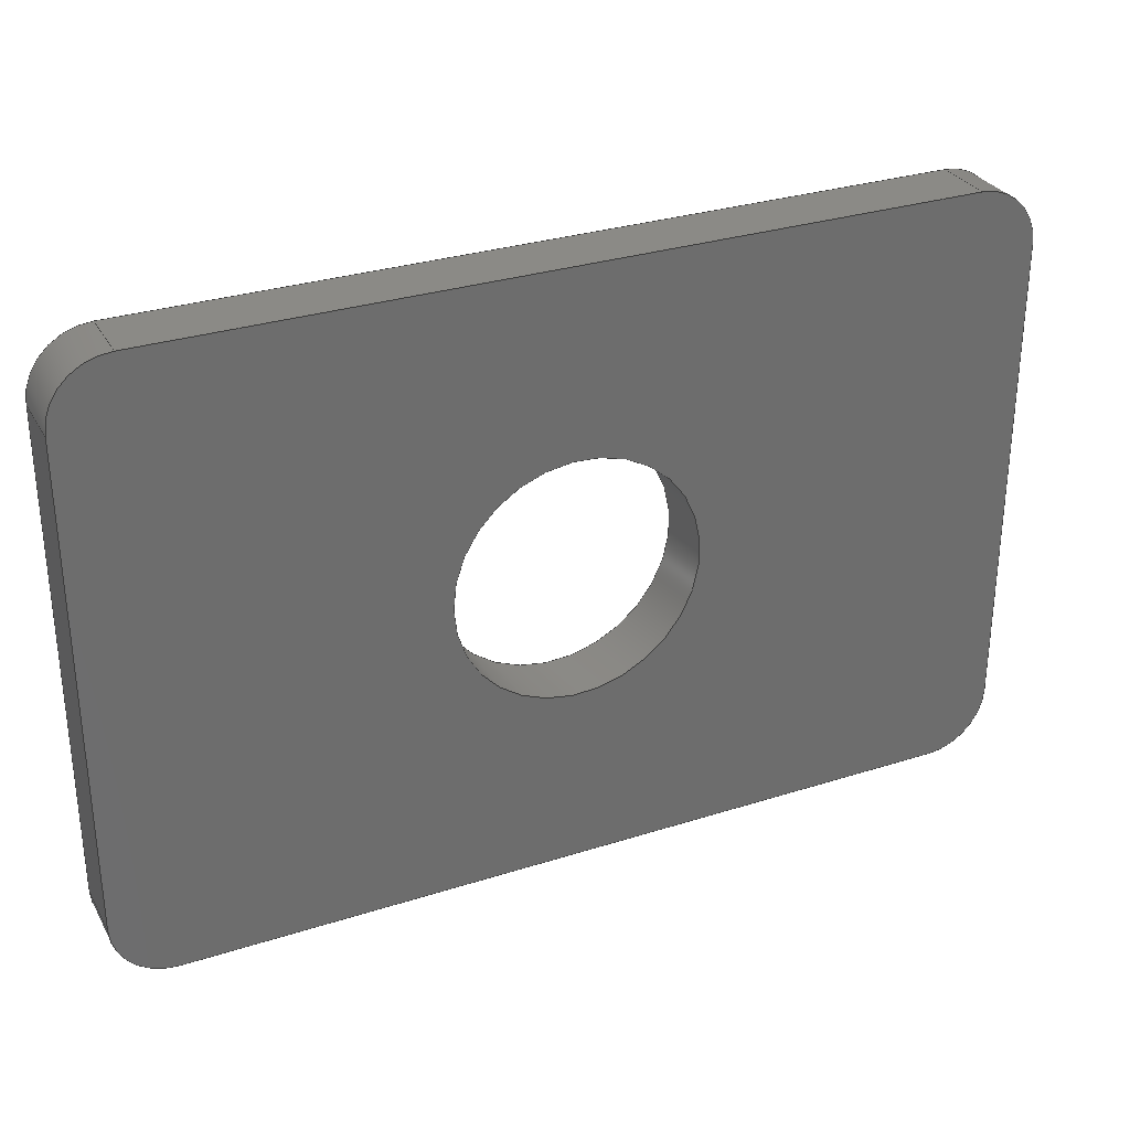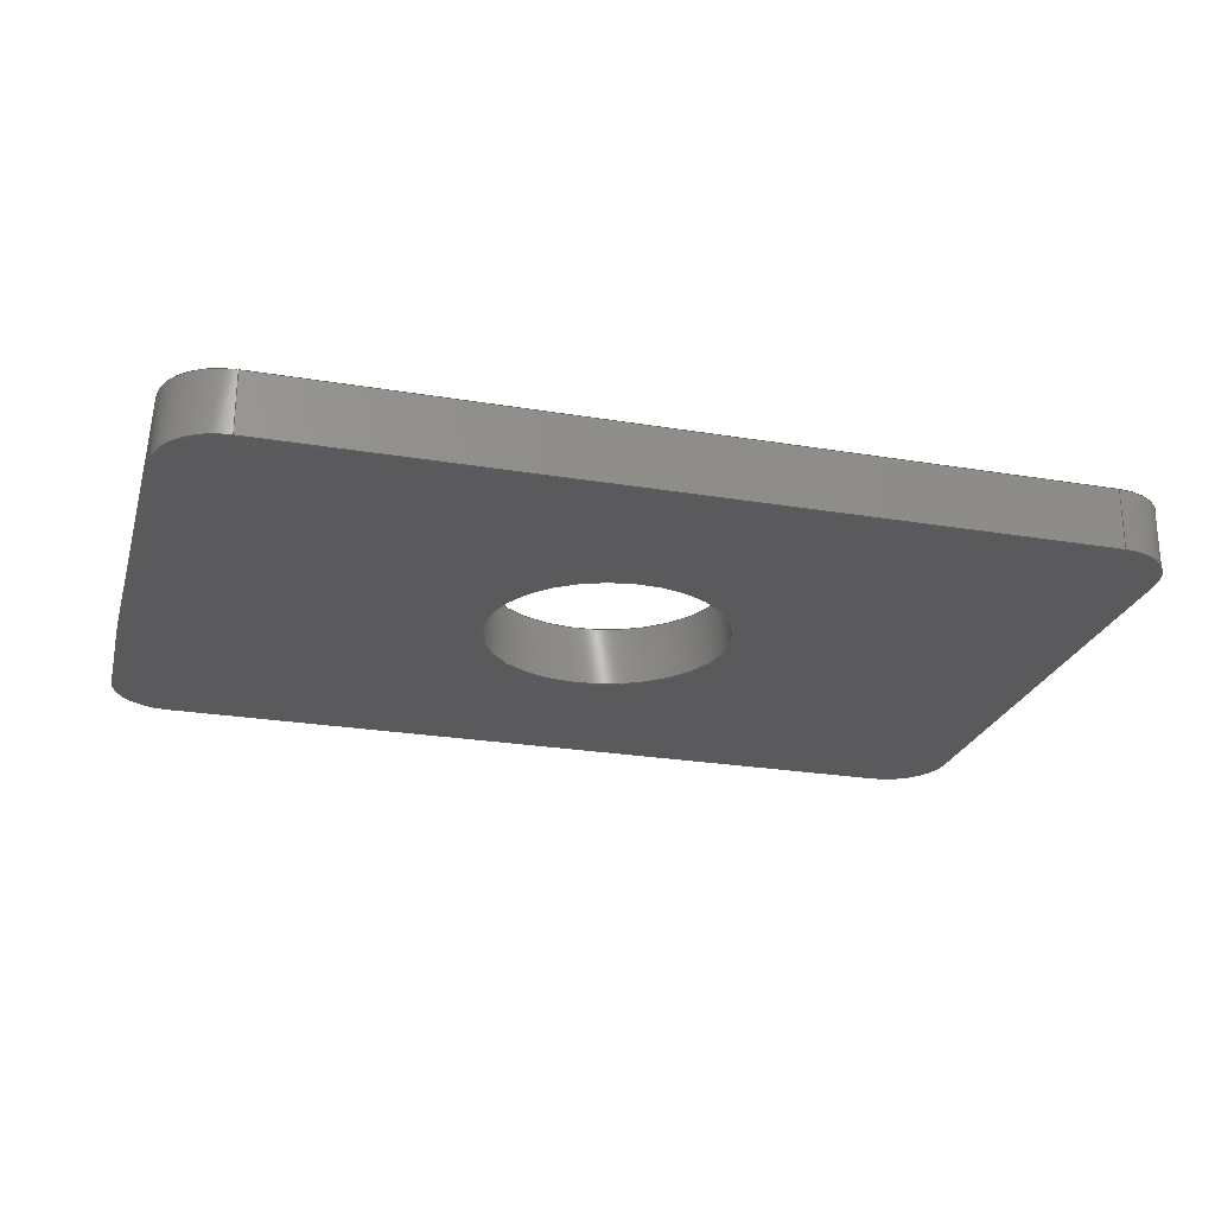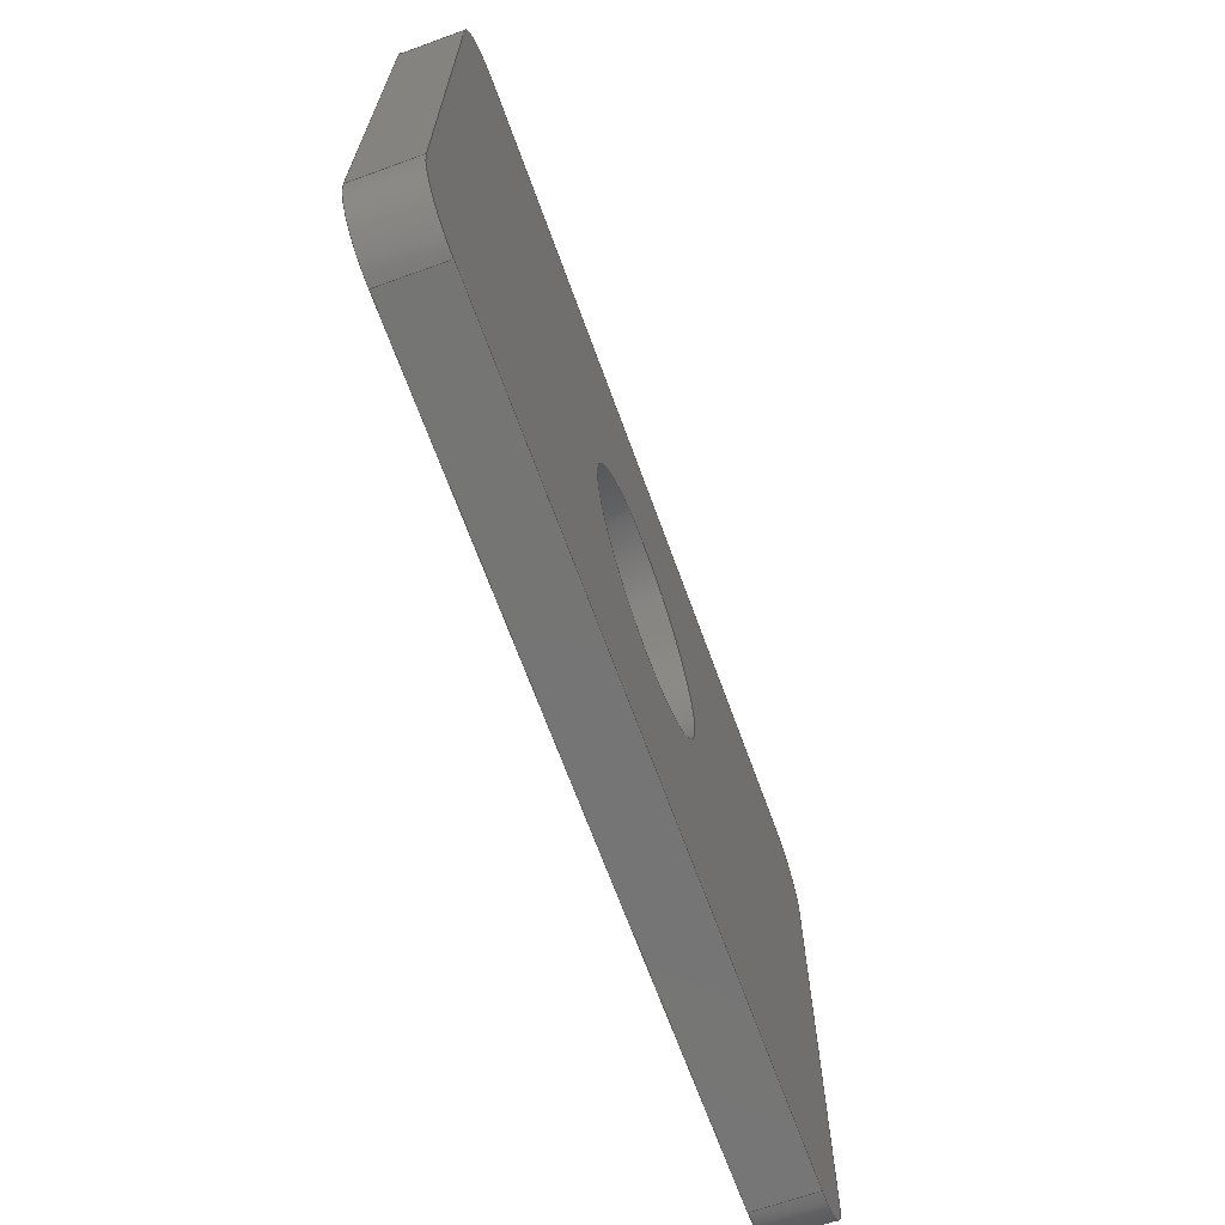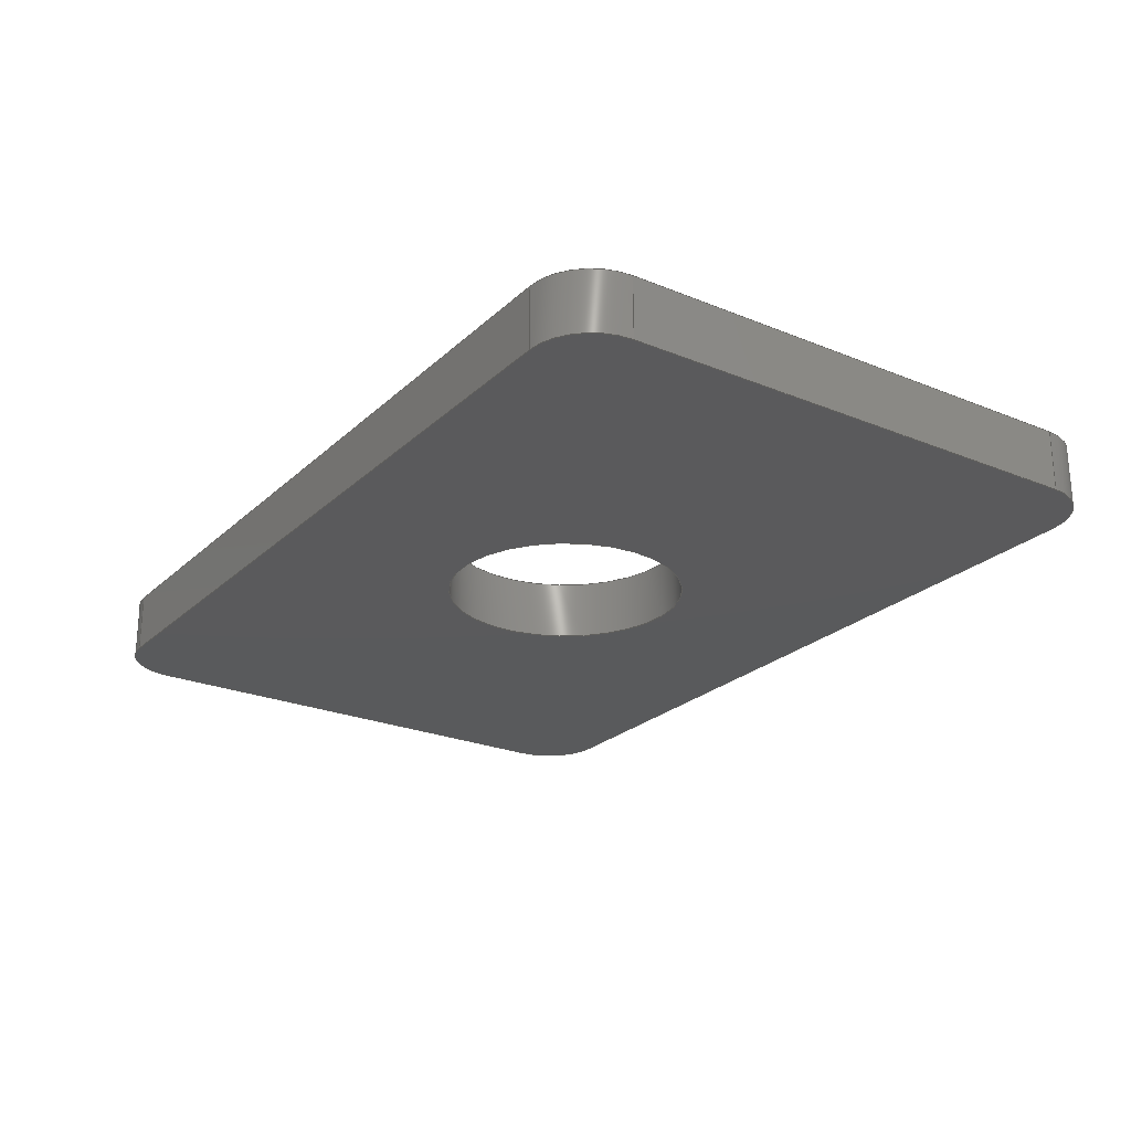
<metadata>
{"format":"step","ext":"step","renderer":"f3d","projection":"perspective","resolution":1024,"background":"white","views":[{"elev":30.4,"azim":155.2,"up":"+Y"},{"elev":-24.7,"azim":164.7,"up":"+Z"},{"elev":-67.4,"azim":109.9,"up":"+Y"},{"elev":-24.2,"azim":55.8,"up":"+Z"}]}
</metadata>
<code>
ISO-10303-21;
DATA;
#1 = APPLICATION_PROTOCOL_DEFINITION('international standard',
  'automotive_design',2000,#2);
#2 = APPLICATION_CONTEXT(
  'core data for automotive mechanical design processes');
#3 = SHAPE_DEFINITION_REPRESENTATION(#4,#10);
#4 = PRODUCT_DEFINITION_SHAPE('','',#5);
#5 = PRODUCT_DEFINITION('design','',#6,#9);
#6 = PRODUCT_DEFINITION_FORMATION('','',#7);
#7 = PRODUCT('Plain_sheet_60x40x4_with_corner_fillet_4',
  'Plain_sheet_60x40x4_with_corner_fillet_4','',(#8));
#8 = PRODUCT_CONTEXT('',#2,'mechanical');
#9 = PRODUCT_DEFINITION_CONTEXT('part definition',#2,'design');
#10 = ADVANCED_BREP_SHAPE_REPRESENTATION('',(#11,#15),#344);
#11 = AXIS2_PLACEMENT_3D('',#12,#13,#14);
#12 = CARTESIAN_POINT('',(0,0,0));
#13 = DIRECTION('',(0,0,1));
#14 = DIRECTION('',(1,0,-0));
#15 = MANIFOLD_SOLID_BREP('',#16);
#16 = CLOSED_SHELL('',(#17,#57,#135,#160,#185,#247,#264,#281,#298,#315,
    #327));
#17 = ADVANCED_FACE('',(#18),#52,.F.);
#18 = FACE_BOUND('',#19,.F.);
#19 = EDGE_LOOP('',(#20,#30,#38,#46));
#20 = ORIENTED_EDGE('',*,*,#21,.F.);
#21 = EDGE_CURVE('',#22,#24,#26,.T.);
#22 = VERTEX_POINT('',#23);
#23 = CARTESIAN_POINT('',(-8.882e-16,4,4));
#24 = VERTEX_POINT('',#25);
#25 = CARTESIAN_POINT('',(-8.882e-16,36,4));
#26 = LINE('',#27,#28);
#27 = CARTESIAN_POINT('',(0,0,4));
#28 = VECTOR('',#29,1);
#29 = DIRECTION('',(-0,1,0));
#30 = ORIENTED_EDGE('',*,*,#31,.F.);
#31 = EDGE_CURVE('',#32,#22,#34,.T.);
#32 = VERTEX_POINT('',#33);
#33 = CARTESIAN_POINT('',(-8.882e-16,4,0));
#34 = LINE('',#35,#36);
#35 = CARTESIAN_POINT('',(-8.882e-16,4,0));
#36 = VECTOR('',#37,1);
#37 = DIRECTION('',(0,0,1));
#38 = ORIENTED_EDGE('',*,*,#39,.T.);
#39 = EDGE_CURVE('',#32,#40,#42,.T.);
#40 = VERTEX_POINT('',#41);
#41 = CARTESIAN_POINT('',(-8.882e-16,36,0));
#42 = LINE('',#43,#44);
#43 = CARTESIAN_POINT('',(0,0,0));
#44 = VECTOR('',#45,1);
#45 = DIRECTION('',(-0,1,0));
#46 = ORIENTED_EDGE('',*,*,#47,.T.);
#47 = EDGE_CURVE('',#40,#24,#48,.T.);
#48 = LINE('',#49,#50);
#49 = CARTESIAN_POINT('',(-8.882e-16,36,0));
#50 = VECTOR('',#51,1);
#51 = DIRECTION('',(0,0,1));
#52 = PLANE('',#53);
#53 = AXIS2_PLACEMENT_3D('',#54,#55,#56);
#54 = CARTESIAN_POINT('',(0,0,0));
#55 = DIRECTION('',(1,0,-0));
#56 = DIRECTION('',(0,0,1));
#57 = ADVANCED_FACE('',(#58,#119),#130,.T.);
#58 = FACE_BOUND('',#59,.T.);
#59 = EDGE_LOOP('',(#60,#61,#70,#78,#87,#95,#104,#112));
#60 = ORIENTED_EDGE('',*,*,#21,.F.);
#61 = ORIENTED_EDGE('',*,*,#62,.T.);
#62 = EDGE_CURVE('',#22,#63,#65,.T.);
#63 = VERTEX_POINT('',#64);
#64 = CARTESIAN_POINT('',(4,-8.882e-16,4));
#65 = CIRCLE('',#66,4);
#66 = AXIS2_PLACEMENT_3D('',#67,#68,#69);
#67 = CARTESIAN_POINT('',(4,4,4));
#68 = DIRECTION('',(0,0,1));
#69 = DIRECTION('',(0,-1,0));
#70 = ORIENTED_EDGE('',*,*,#71,.T.);
#71 = EDGE_CURVE('',#63,#72,#74,.T.);
#72 = VERTEX_POINT('',#73);
#73 = CARTESIAN_POINT('',(56,-8.882e-16,4));
#74 = LINE('',#75,#76);
#75 = CARTESIAN_POINT('',(0,0,4));
#76 = VECTOR('',#77,1);
#77 = DIRECTION('',(1,0,-0));
#78 = ORIENTED_EDGE('',*,*,#79,.F.);
#79 = EDGE_CURVE('',#80,#72,#82,.T.);
#80 = VERTEX_POINT('',#81);
#81 = CARTESIAN_POINT('',(60,4,4));
#82 = CIRCLE('',#83,4);
#83 = AXIS2_PLACEMENT_3D('',#84,#85,#86);
#84 = CARTESIAN_POINT('',(56,4,4));
#85 = DIRECTION('',(-0,-0,-1));
#86 = DIRECTION('',(0,-1,0));
#87 = ORIENTED_EDGE('',*,*,#88,.T.);
#88 = EDGE_CURVE('',#80,#89,#91,.T.);
#89 = VERTEX_POINT('',#90);
#90 = CARTESIAN_POINT('',(60,36,4));
#91 = LINE('',#92,#93);
#92 = CARTESIAN_POINT('',(60,0,4));
#93 = VECTOR('',#94,1);
#94 = DIRECTION('',(-0,1,0));
#95 = ORIENTED_EDGE('',*,*,#96,.T.);
#96 = EDGE_CURVE('',#89,#97,#99,.T.);
#97 = VERTEX_POINT('',#98);
#98 = CARTESIAN_POINT('',(56,40,4));
#99 = CIRCLE('',#100,4);
#100 = AXIS2_PLACEMENT_3D('',#101,#102,#103);
#101 = CARTESIAN_POINT('',(56,36,4));
#102 = DIRECTION('',(0,0,1));
#103 = DIRECTION('',(0,-1,0));
#104 = ORIENTED_EDGE('',*,*,#105,.F.);
#105 = EDGE_CURVE('',#106,#97,#108,.T.);
#106 = VERTEX_POINT('',#107);
#107 = CARTESIAN_POINT('',(4,40,4));
#108 = LINE('',#109,#110);
#109 = CARTESIAN_POINT('',(0,40,4));
#110 = VECTOR('',#111,1);
#111 = DIRECTION('',(1,0,-0));
#112 = ORIENTED_EDGE('',*,*,#113,.F.);
#113 = EDGE_CURVE('',#24,#106,#114,.T.);
#114 = CIRCLE('',#115,4);
#115 = AXIS2_PLACEMENT_3D('',#116,#117,#118);
#116 = CARTESIAN_POINT('',(4,36,4));
#117 = DIRECTION('',(-0,-0,-1));
#118 = DIRECTION('',(0,-1,0));
#119 = FACE_BOUND('',#120,.T.);
#120 = EDGE_LOOP('',(#121));
#121 = ORIENTED_EDGE('',*,*,#122,.F.);
#122 = EDGE_CURVE('',#123,#123,#125,.T.);
#123 = VERTEX_POINT('',#124);
#124 = CARTESIAN_POINT('',(38,20,4));
#125 = CIRCLE('',#126,8);
#126 = AXIS2_PLACEMENT_3D('',#127,#128,#129);
#127 = CARTESIAN_POINT('',(30,20,4));
#128 = DIRECTION('',(0,0,1));
#129 = DIRECTION('',(1,0,-0));
#130 = PLANE('',#131);
#131 = AXIS2_PLACEMENT_3D('',#132,#133,#134);
#132 = CARTESIAN_POINT('',(0,0,4));
#133 = DIRECTION('',(0,0,1));
#134 = DIRECTION('',(1,0,-0));
#135 = ADVANCED_FACE('',(#136),#155,.T.);
#136 = FACE_BOUND('',#137,.T.);
#137 = EDGE_LOOP('',(#138,#147,#153,#154));
#138 = ORIENTED_EDGE('',*,*,#139,.T.);
#139 = EDGE_CURVE('',#32,#140,#142,.T.);
#140 = VERTEX_POINT('',#141);
#141 = CARTESIAN_POINT('',(4,-8.882e-16,0));
#142 = CIRCLE('',#143,4);
#143 = AXIS2_PLACEMENT_3D('',#144,#145,#146);
#144 = CARTESIAN_POINT('',(4,4,0));
#145 = DIRECTION('',(0,0,1));
#146 = DIRECTION('',(0,-1,0));
#147 = ORIENTED_EDGE('',*,*,#148,.T.);
#148 = EDGE_CURVE('',#140,#63,#149,.T.);
#149 = LINE('',#150,#151);
#150 = CARTESIAN_POINT('',(4,-8.882e-16,0));
#151 = VECTOR('',#152,1);
#152 = DIRECTION('',(0,0,1));
#153 = ORIENTED_EDGE('',*,*,#62,.F.);
#154 = ORIENTED_EDGE('',*,*,#31,.F.);
#155 = CYLINDRICAL_SURFACE('',#156,4);
#156 = AXIS2_PLACEMENT_3D('',#157,#158,#159);
#157 = CARTESIAN_POINT('',(4,4,0));
#158 = DIRECTION('',(0,0,1));
#159 = DIRECTION('',(-1,-0,0));
#160 = ADVANCED_FACE('',(#161),#180,.T.);
#161 = FACE_BOUND('',#162,.F.);
#162 = EDGE_LOOP('',(#163,#172,#178,#179));
#163 = ORIENTED_EDGE('',*,*,#164,.T.);
#164 = EDGE_CURVE('',#40,#165,#167,.T.);
#165 = VERTEX_POINT('',#166);
#166 = CARTESIAN_POINT('',(4,40,0));
#167 = CIRCLE('',#168,4);
#168 = AXIS2_PLACEMENT_3D('',#169,#170,#171);
#169 = CARTESIAN_POINT('',(4,36,0));
#170 = DIRECTION('',(-0,-0,-1));
#171 = DIRECTION('',(0,-1,0));
#172 = ORIENTED_EDGE('',*,*,#173,.T.);
#173 = EDGE_CURVE('',#165,#106,#174,.T.);
#174 = LINE('',#175,#176);
#175 = CARTESIAN_POINT('',(4,40,0));
#176 = VECTOR('',#177,1);
#177 = DIRECTION('',(0,0,1));
#178 = ORIENTED_EDGE('',*,*,#113,.F.);
#179 = ORIENTED_EDGE('',*,*,#47,.F.);
#180 = CYLINDRICAL_SURFACE('',#181,4);
#181 = AXIS2_PLACEMENT_3D('',#182,#183,#184);
#182 = CARTESIAN_POINT('',(4,36,0));
#183 = DIRECTION('',(0,0,1));
#184 = DIRECTION('',(-1,-0,0));
#185 = ADVANCED_FACE('',(#186,#231),#242,.F.);
#186 = FACE_BOUND('',#187,.F.);
#187 = EDGE_LOOP('',(#188,#189,#190,#198,#207,#215,#224,#230));
#188 = ORIENTED_EDGE('',*,*,#39,.F.);
#189 = ORIENTED_EDGE('',*,*,#139,.T.);
#190 = ORIENTED_EDGE('',*,*,#191,.T.);
#191 = EDGE_CURVE('',#140,#192,#194,.T.);
#192 = VERTEX_POINT('',#193);
#193 = CARTESIAN_POINT('',(56,-8.882e-16,0));
#194 = LINE('',#195,#196);
#195 = CARTESIAN_POINT('',(0,0,0));
#196 = VECTOR('',#197,1);
#197 = DIRECTION('',(1,0,-0));
#198 = ORIENTED_EDGE('',*,*,#199,.F.);
#199 = EDGE_CURVE('',#200,#192,#202,.T.);
#200 = VERTEX_POINT('',#201);
#201 = CARTESIAN_POINT('',(60,4,0));
#202 = CIRCLE('',#203,4);
#203 = AXIS2_PLACEMENT_3D('',#204,#205,#206);
#204 = CARTESIAN_POINT('',(56,4,0));
#205 = DIRECTION('',(-0,-0,-1));
#206 = DIRECTION('',(0,-1,0));
#207 = ORIENTED_EDGE('',*,*,#208,.T.);
#208 = EDGE_CURVE('',#200,#209,#211,.T.);
#209 = VERTEX_POINT('',#210);
#210 = CARTESIAN_POINT('',(60,36,0));
#211 = LINE('',#212,#213);
#212 = CARTESIAN_POINT('',(60,0,0));
#213 = VECTOR('',#214,1);
#214 = DIRECTION('',(-0,1,0));
#215 = ORIENTED_EDGE('',*,*,#216,.T.);
#216 = EDGE_CURVE('',#209,#217,#219,.T.);
#217 = VERTEX_POINT('',#218);
#218 = CARTESIAN_POINT('',(56,40,0));
#219 = CIRCLE('',#220,4);
#220 = AXIS2_PLACEMENT_3D('',#221,#222,#223);
#221 = CARTESIAN_POINT('',(56,36,0));
#222 = DIRECTION('',(0,0,1));
#223 = DIRECTION('',(0,-1,0));
#224 = ORIENTED_EDGE('',*,*,#225,.F.);
#225 = EDGE_CURVE('',#165,#217,#226,.T.);
#226 = LINE('',#227,#228);
#227 = CARTESIAN_POINT('',(0,40,0));
#228 = VECTOR('',#229,1);
#229 = DIRECTION('',(1,0,-0));
#230 = ORIENTED_EDGE('',*,*,#164,.F.);
#231 = FACE_BOUND('',#232,.F.);
#232 = EDGE_LOOP('',(#233));
#233 = ORIENTED_EDGE('',*,*,#234,.F.);
#234 = EDGE_CURVE('',#235,#235,#237,.T.);
#235 = VERTEX_POINT('',#236);
#236 = CARTESIAN_POINT('',(38,20,0));
#237 = CIRCLE('',#238,8);
#238 = AXIS2_PLACEMENT_3D('',#239,#240,#241);
#239 = CARTESIAN_POINT('',(30,20,0));
#240 = DIRECTION('',(0,0,1));
#241 = DIRECTION('',(1,0,-0));
#242 = PLANE('',#243);
#243 = AXIS2_PLACEMENT_3D('',#244,#245,#246);
#244 = CARTESIAN_POINT('',(0,0,0));
#245 = DIRECTION('',(0,0,1));
#246 = DIRECTION('',(1,0,-0));
#247 = ADVANCED_FACE('',(#248),#259,.F.);
#248 = FACE_BOUND('',#249,.F.);
#249 = EDGE_LOOP('',(#250,#251,#252,#253));
#250 = ORIENTED_EDGE('',*,*,#191,.F.);
#251 = ORIENTED_EDGE('',*,*,#148,.T.);
#252 = ORIENTED_EDGE('',*,*,#71,.T.);
#253 = ORIENTED_EDGE('',*,*,#254,.F.);
#254 = EDGE_CURVE('',#192,#72,#255,.T.);
#255 = LINE('',#256,#257);
#256 = CARTESIAN_POINT('',(56,-8.882e-16,0));
#257 = VECTOR('',#258,1);
#258 = DIRECTION('',(0,0,1));
#259 = PLANE('',#260);
#260 = AXIS2_PLACEMENT_3D('',#261,#262,#263);
#261 = CARTESIAN_POINT('',(0,0,0));
#262 = DIRECTION('',(-0,1,0));
#263 = DIRECTION('',(0,0,1));
#264 = ADVANCED_FACE('',(#265),#276,.T.);
#265 = FACE_BOUND('',#266,.T.);
#266 = EDGE_LOOP('',(#267,#268,#269,#270));
#267 = ORIENTED_EDGE('',*,*,#225,.F.);
#268 = ORIENTED_EDGE('',*,*,#173,.T.);
#269 = ORIENTED_EDGE('',*,*,#105,.T.);
#270 = ORIENTED_EDGE('',*,*,#271,.F.);
#271 = EDGE_CURVE('',#217,#97,#272,.T.);
#272 = LINE('',#273,#274);
#273 = CARTESIAN_POINT('',(56,40,0));
#274 = VECTOR('',#275,1);
#275 = DIRECTION('',(0,0,1));
#276 = PLANE('',#277);
#277 = AXIS2_PLACEMENT_3D('',#278,#279,#280);
#278 = CARTESIAN_POINT('',(0,40,0));
#279 = DIRECTION('',(-0,1,0));
#280 = DIRECTION('',(0,0,1));
#281 = ADVANCED_FACE('',(#282),#293,.T.);
#282 = FACE_BOUND('',#283,.F.);
#283 = EDGE_LOOP('',(#284,#285,#286,#287));
#284 = ORIENTED_EDGE('',*,*,#199,.T.);
#285 = ORIENTED_EDGE('',*,*,#254,.T.);
#286 = ORIENTED_EDGE('',*,*,#79,.F.);
#287 = ORIENTED_EDGE('',*,*,#288,.F.);
#288 = EDGE_CURVE('',#200,#80,#289,.T.);
#289 = LINE('',#290,#291);
#290 = CARTESIAN_POINT('',(60,4,0));
#291 = VECTOR('',#292,1);
#292 = DIRECTION('',(0,0,1));
#293 = CYLINDRICAL_SURFACE('',#294,4);
#294 = AXIS2_PLACEMENT_3D('',#295,#296,#297);
#295 = CARTESIAN_POINT('',(56,4,0));
#296 = DIRECTION('',(0,0,1));
#297 = DIRECTION('',(1,0,-0));
#298 = ADVANCED_FACE('',(#299),#310,.T.);
#299 = FACE_BOUND('',#300,.T.);
#300 = EDGE_LOOP('',(#301,#302,#303,#304));
#301 = ORIENTED_EDGE('',*,*,#216,.T.);
#302 = ORIENTED_EDGE('',*,*,#271,.T.);
#303 = ORIENTED_EDGE('',*,*,#96,.F.);
#304 = ORIENTED_EDGE('',*,*,#305,.F.);
#305 = EDGE_CURVE('',#209,#89,#306,.T.);
#306 = LINE('',#307,#308);
#307 = CARTESIAN_POINT('',(60,36,0));
#308 = VECTOR('',#309,1);
#309 = DIRECTION('',(0,0,1));
#310 = CYLINDRICAL_SURFACE('',#311,4);
#311 = AXIS2_PLACEMENT_3D('',#312,#313,#314);
#312 = CARTESIAN_POINT('',(56,36,0));
#313 = DIRECTION('',(0,0,1));
#314 = DIRECTION('',(1,0,-0));
#315 = ADVANCED_FACE('',(#316),#322,.T.);
#316 = FACE_BOUND('',#317,.T.);
#317 = EDGE_LOOP('',(#318,#319,#320,#321));
#318 = ORIENTED_EDGE('',*,*,#88,.F.);
#319 = ORIENTED_EDGE('',*,*,#288,.F.);
#320 = ORIENTED_EDGE('',*,*,#208,.T.);
#321 = ORIENTED_EDGE('',*,*,#305,.T.);
#322 = PLANE('',#323);
#323 = AXIS2_PLACEMENT_3D('',#324,#325,#326);
#324 = CARTESIAN_POINT('',(60,0,0));
#325 = DIRECTION('',(1,0,-0));
#326 = DIRECTION('',(0,0,1));
#327 = ADVANCED_FACE('',(#328),#339,.F.);
#328 = FACE_BOUND('',#329,.F.);
#329 = EDGE_LOOP('',(#330,#331,#337,#338));
#330 = ORIENTED_EDGE('',*,*,#122,.F.);
#331 = ORIENTED_EDGE('',*,*,#332,.F.);
#332 = EDGE_CURVE('',#235,#123,#333,.T.);
#333 = LINE('',#334,#335);
#334 = CARTESIAN_POINT('',(38,20,-1));
#335 = VECTOR('',#336,1);
#336 = DIRECTION('',(0,0,1));
#337 = ORIENTED_EDGE('',*,*,#234,.T.);
#338 = ORIENTED_EDGE('',*,*,#332,.T.);
#339 = CYLINDRICAL_SURFACE('',#340,8);
#340 = AXIS2_PLACEMENT_3D('',#341,#342,#343);
#341 = CARTESIAN_POINT('',(30,20,-1));
#342 = DIRECTION('',(0,0,1));
#343 = DIRECTION('',(1,0,-0));
#344 = ( GEOMETRIC_REPRESENTATION_CONTEXT(3) 
GLOBAL_UNCERTAINTY_ASSIGNED_CONTEXT((#348)) GLOBAL_UNIT_ASSIGNED_CONTEXT
((#345,#346,#347)) REPRESENTATION_CONTEXT('Context #1',
  '3D Context with UNIT and UNCERTAINTY') );
#345 = ( LENGTH_UNIT() NAMED_UNIT(*) SI_UNIT(.MILLI.,.METRE.) );
#346 = ( NAMED_UNIT(*) PLANE_ANGLE_UNIT() SI_UNIT($,.RADIAN.) );
#347 = ( NAMED_UNIT(*) SI_UNIT($,.STERADIAN.) SOLID_ANGLE_UNIT() );
#348 = UNCERTAINTY_MEASURE_WITH_UNIT(LENGTH_MEASURE(1e-07),#345,
  'distance_accuracy_value','confusion accuracy');
#349 = PRODUCT_RELATED_PRODUCT_CATEGORY('part',$,(#7));
ENDSEC;
END-ISO-10303-21;

</code>
